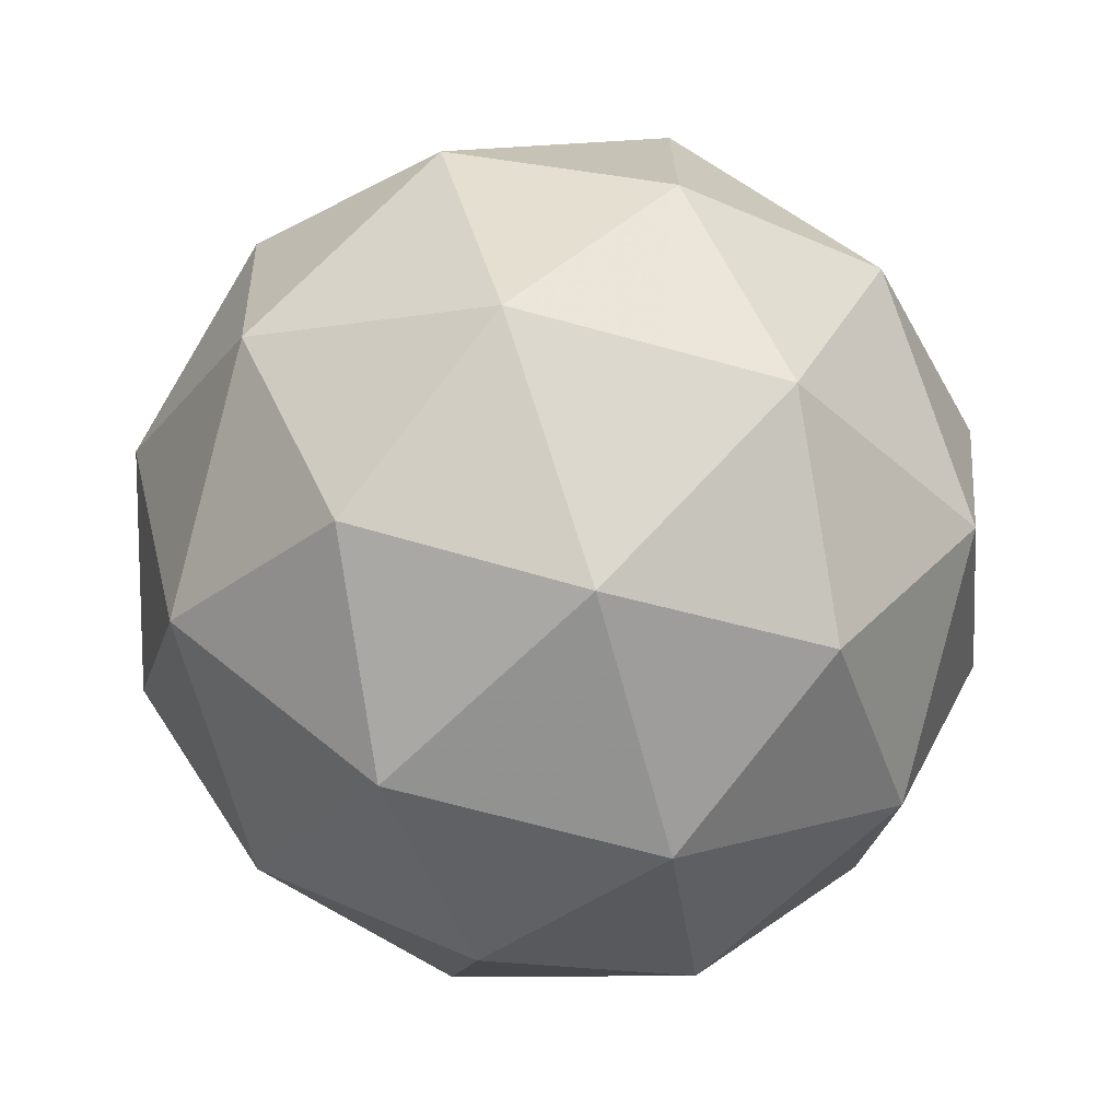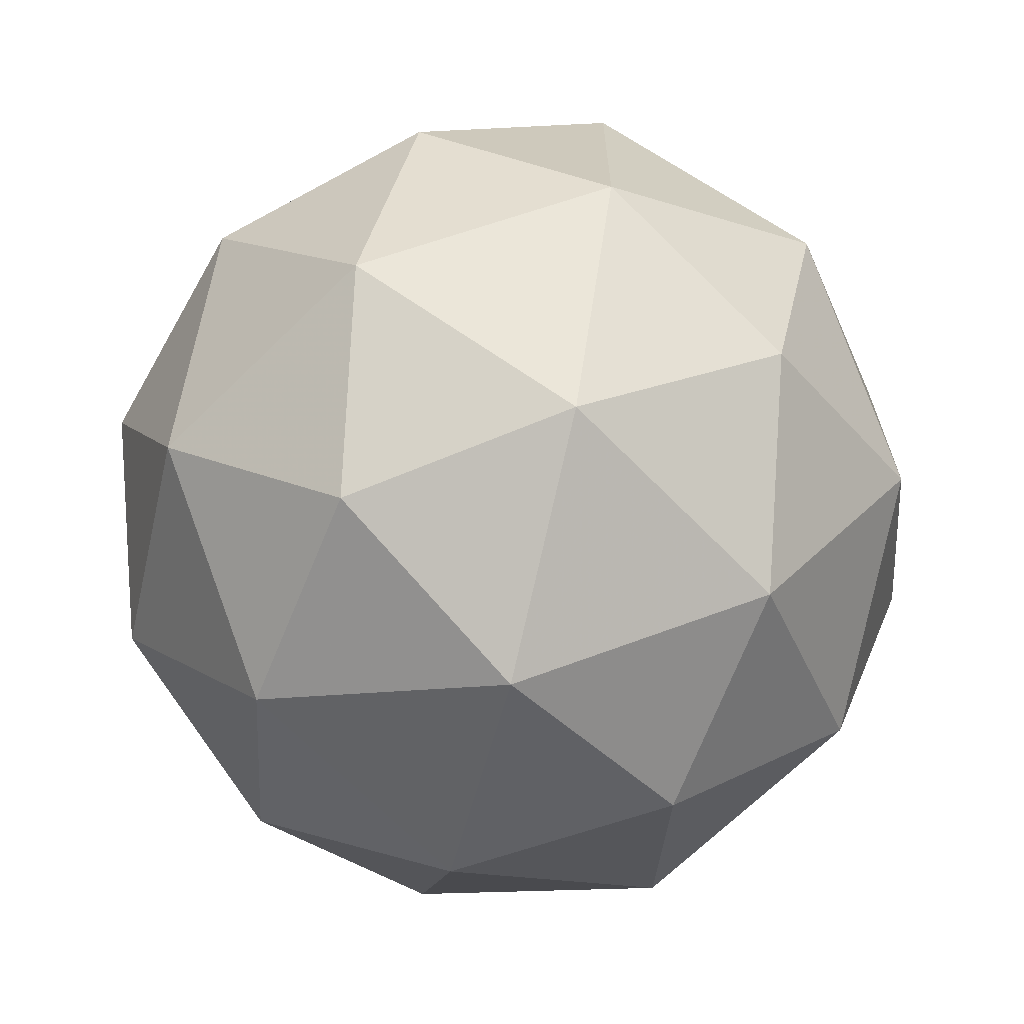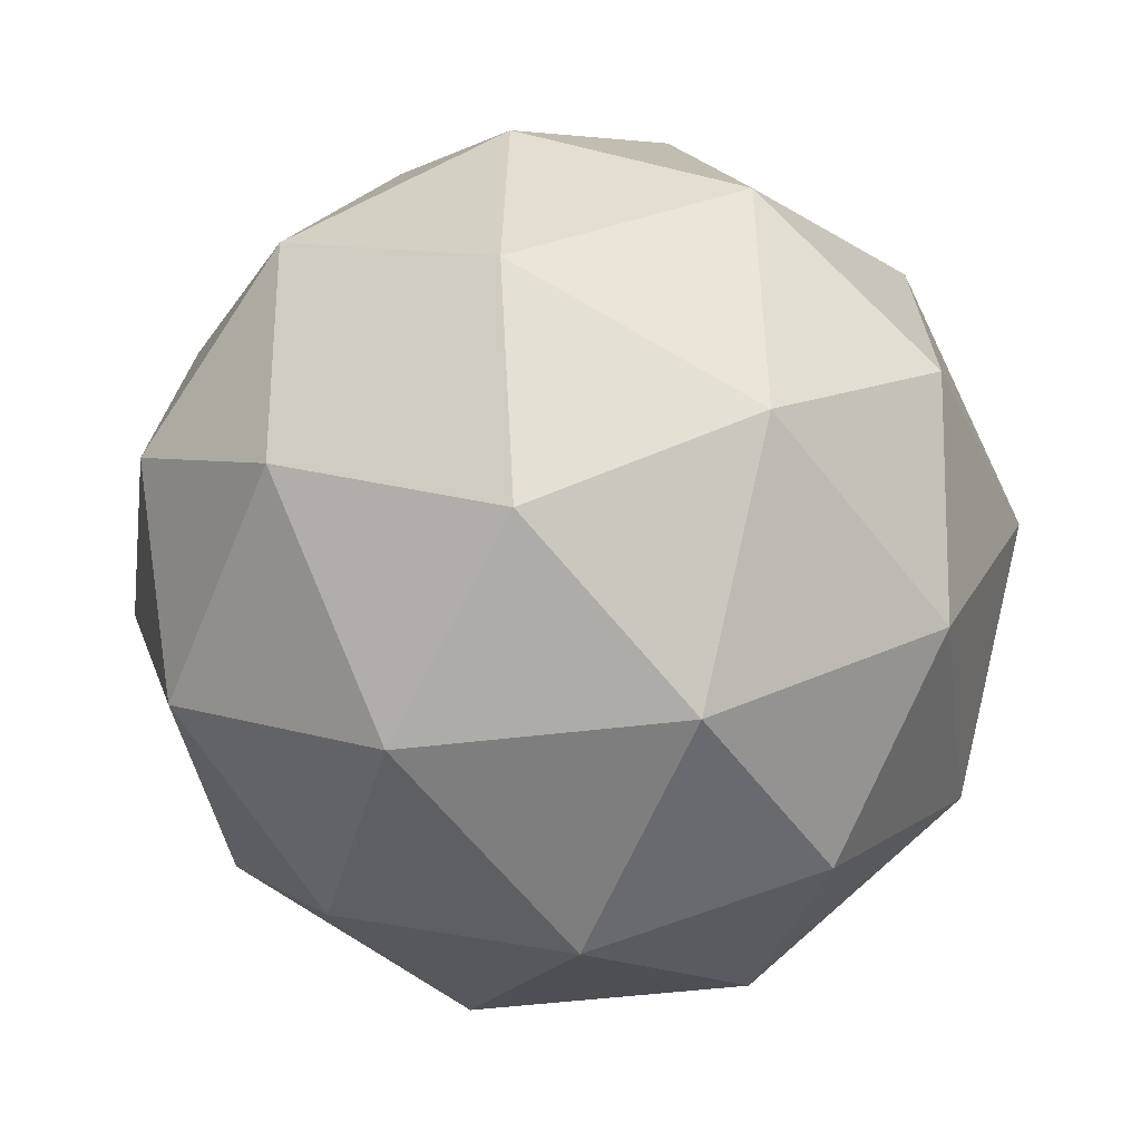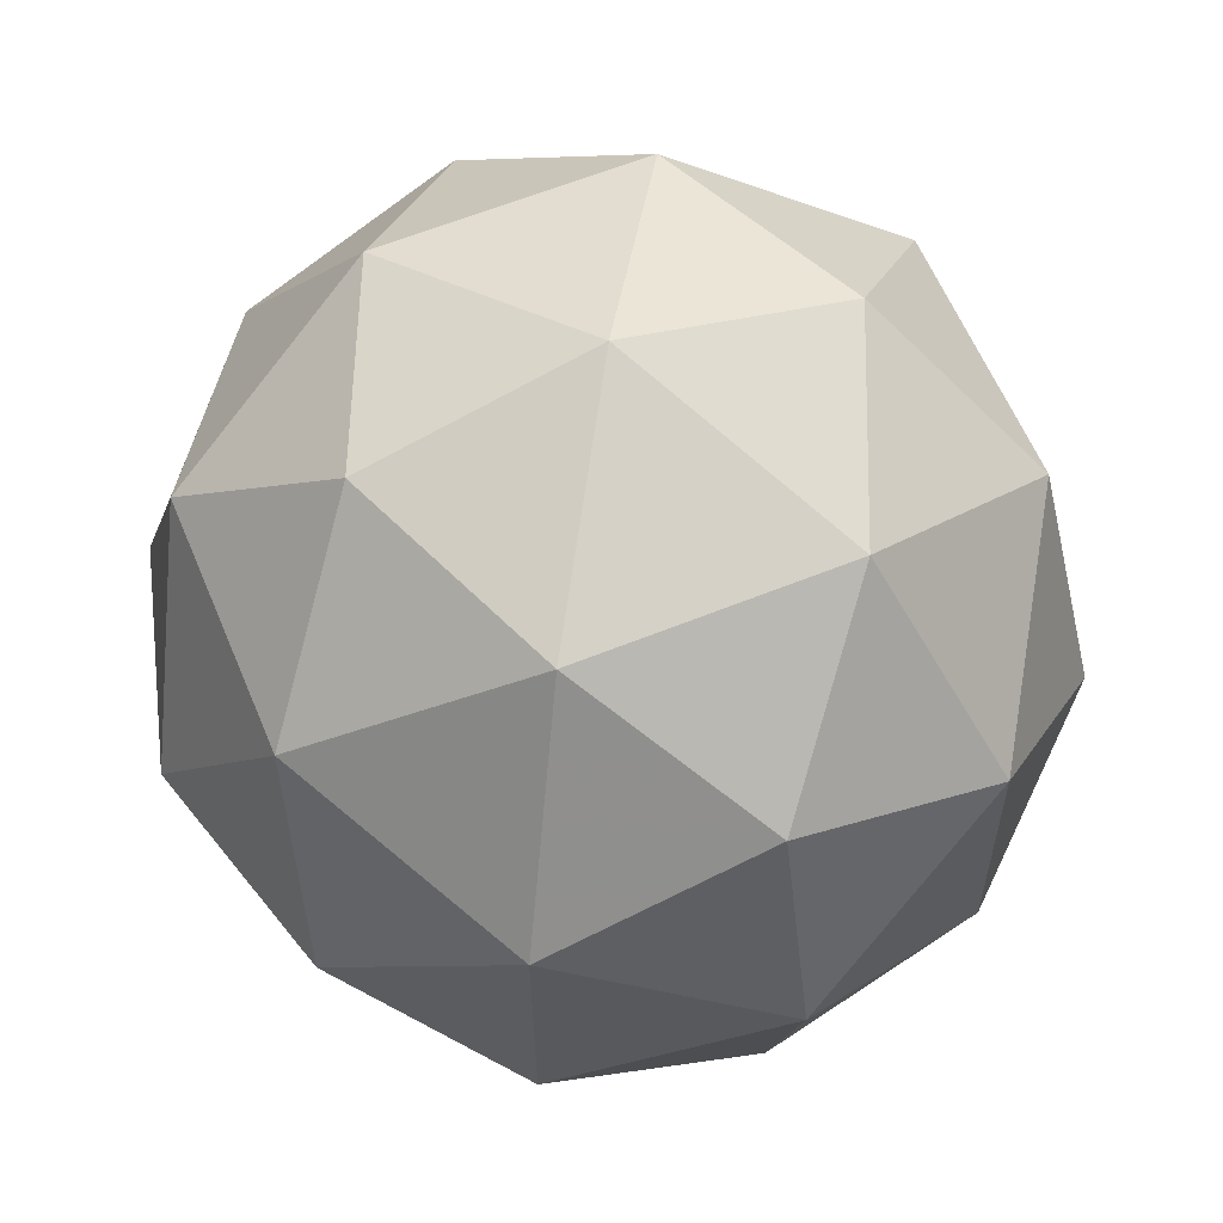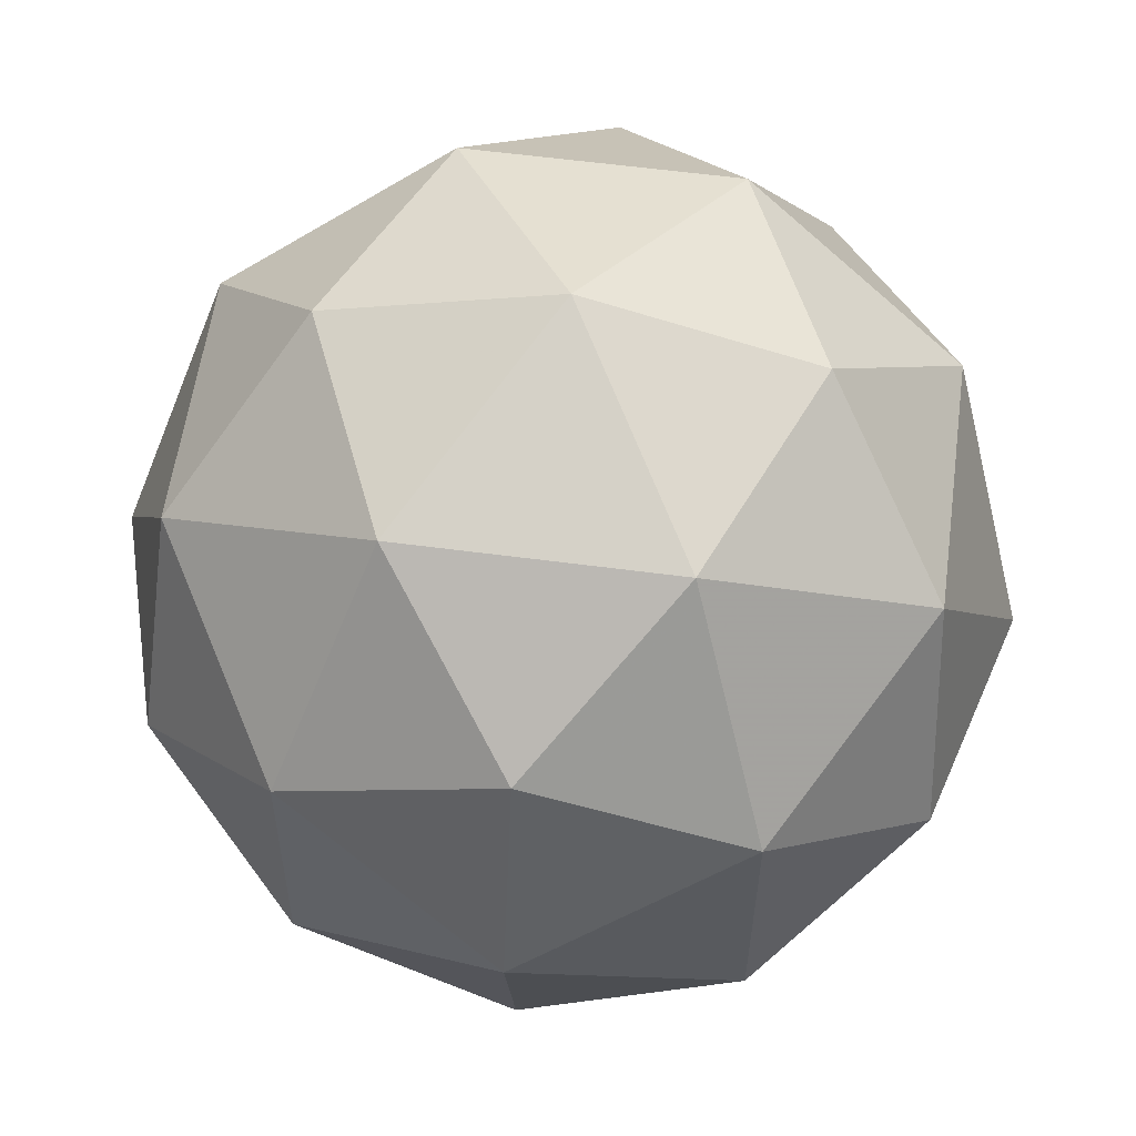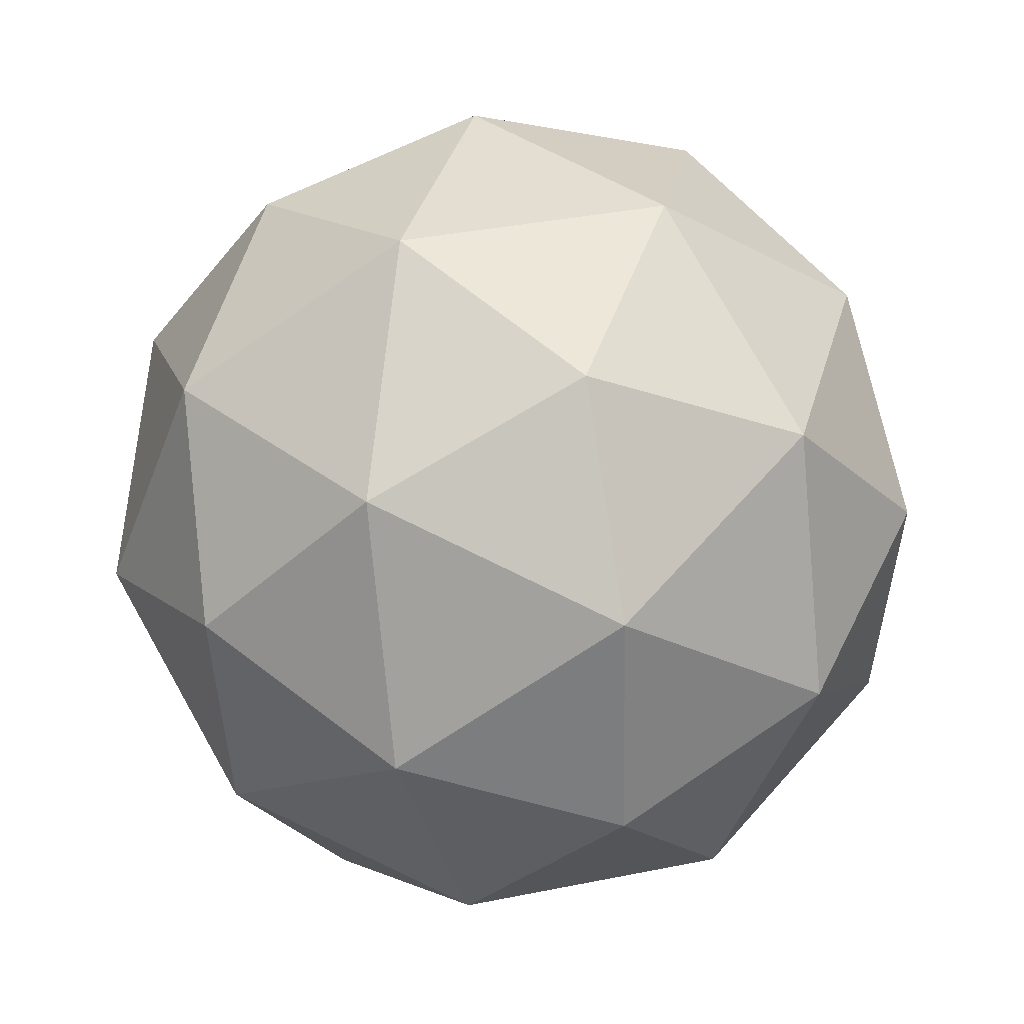
<metadata>
{"format":"obj","ext":"obj","renderer":"f3d","projection":"perspective","resolution":1024,"background":"white","views":[{"elev":-67.3,"azim":-69.3,"up":"+Z"},{"elev":-14.9,"azim":-32.2,"up":"+Z"},{"elev":74.2,"azim":-113.7,"up":"+Y"},{"elev":-29.1,"azim":96.0,"up":"+Z"},{"elev":-55.7,"azim":67.1,"up":"+Y"},{"elev":37.9,"azim":170.7,"up":"+Z"}]}
</metadata>
<code>
v 9.206 -3.554 -11.45
v 9.137 -3.553 -11.4
v 9.186 -3.621 -11.4
v 9.214 -3.631 -11.48
v 9.182 -3.569 -11.53
v 9.134 -3.521 -11.48
v 9.102 -3.629 -11.4
v 9.15 -3.678 -11.45
v 9.147 -3.646 -11.53
v 9.098 -3.577 -11.53
v 9.07 -3.567 -11.45
v 9.078 -3.645 -11.48
v 9.205 -3.585 -11.42
v 9.176 -3.545 -11.41
v 9.165 -3.585 -11.39
v 9.134 -3.526 -11.43
v 9.175 -3.526 -11.46
v 9.222 -3.591 -11.46
v 9.21 -3.631 -11.43
v 9.203 -3.555 -11.49
v 9.208 -3.6 -11.51
v 9.161 -3.535 -11.51
v 9.097 -3.553 -11.42
v 9.095 -3.534 -11.46
v 9.144 -3.63 -11.39
v 9.116 -3.589 -11.39
v 9.189 -3.664 -11.46
v 9.172 -3.658 -11.42
v 9.169 -3.609 -11.54
v 9.187 -3.645 -11.51
v 9.112 -3.54 -11.51
v 9.14 -3.569 -11.54
v 9.077 -3.598 -11.42
v 9.123 -3.663 -11.42
v 9.15 -3.673 -11.49
v 9.12 -3.614 -11.54
v 9.074 -3.568 -11.49
v 9.081 -3.644 -11.44
v 9.063 -3.607 -11.46
v 9.109 -3.672 -11.47
v 9.108 -3.653 -11.51
v 9.079 -3.613 -11.51
f 1 14 13
f 2 14 16
f 1 13 18
f 1 18 20
f 1 20 17
f 2 16 23
f 3 15 25
f 4 19 27
f 5 21 29
f 6 22 31
f 2 23 26
f 3 25 28
f 4 27 30
f 5 29 32
f 6 31 24
f 7 33 38
f 8 34 40
f 9 35 41
f 10 36 42
f 11 37 39
f 39 42 12
f 39 37 42
f 37 10 42
f 42 41 12
f 42 36 41
f 36 9 41
f 41 40 12
f 41 35 40
f 35 8 40
f 40 38 12
f 40 34 38
f 34 7 38
f 38 39 12
f 38 33 39
f 33 11 39
f 24 37 11
f 24 31 37
f 31 10 37
f 32 36 10
f 32 29 36
f 29 9 36
f 30 35 9
f 30 27 35
f 27 8 35
f 28 34 8
f 28 25 34
f 25 7 34
f 26 33 7
f 26 23 33
f 23 11 33
f 31 32 10
f 31 22 32
f 22 5 32
f 29 30 9
f 29 21 30
f 21 4 30
f 27 28 8
f 27 19 28
f 19 3 28
f 25 26 7
f 25 15 26
f 15 2 26
f 23 24 11
f 23 16 24
f 16 6 24
f 17 22 6
f 17 20 22
f 20 5 22
f 20 21 5
f 20 18 21
f 18 4 21
f 18 19 4
f 18 13 19
f 13 3 19
f 16 17 6
f 16 14 17
f 14 1 17
f 13 15 3
f 13 14 15
f 14 2 15

</code>
